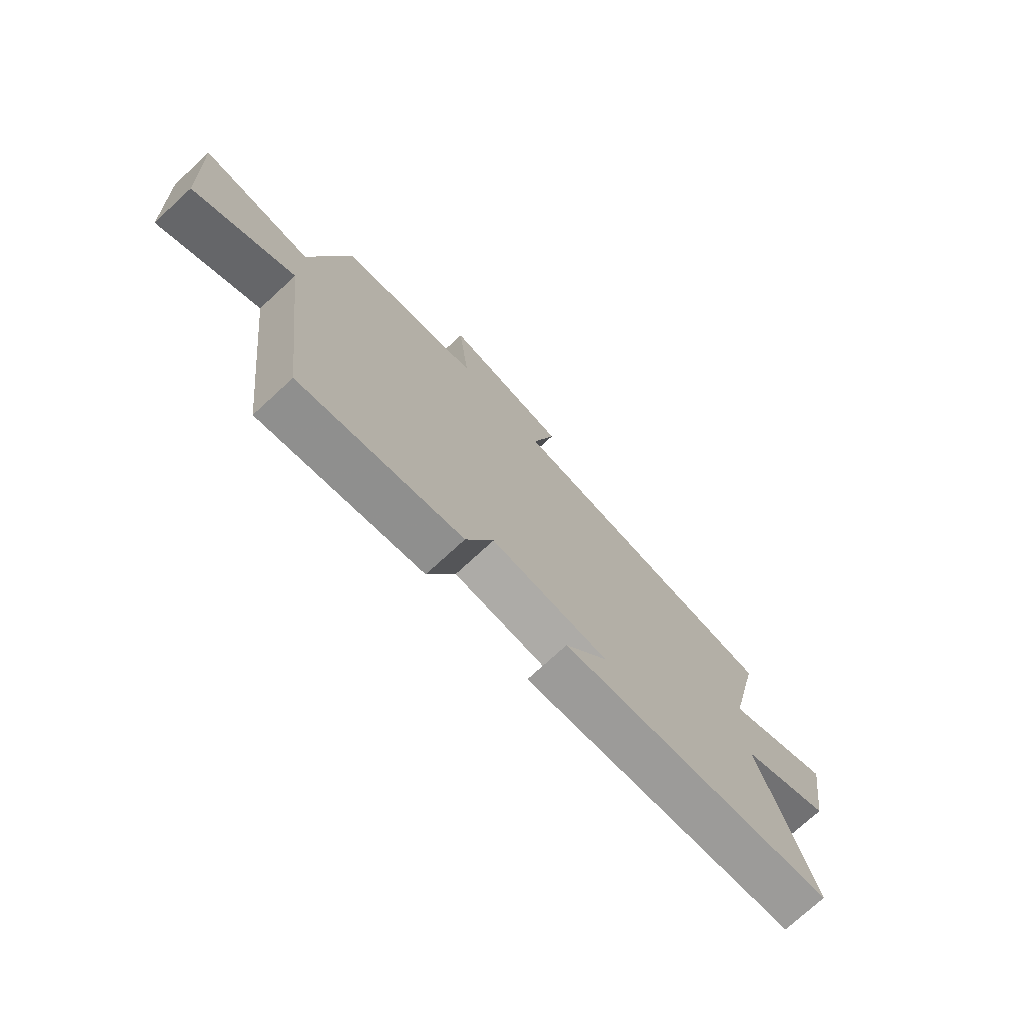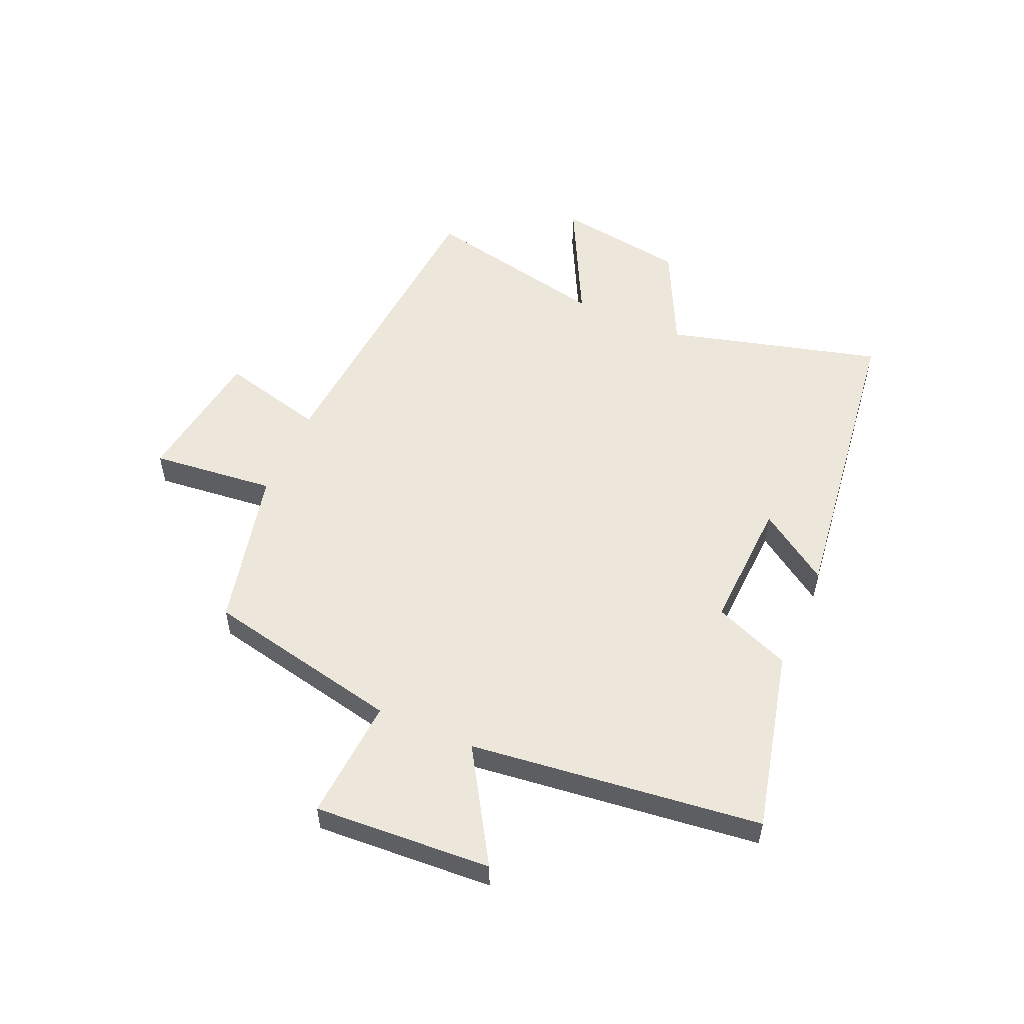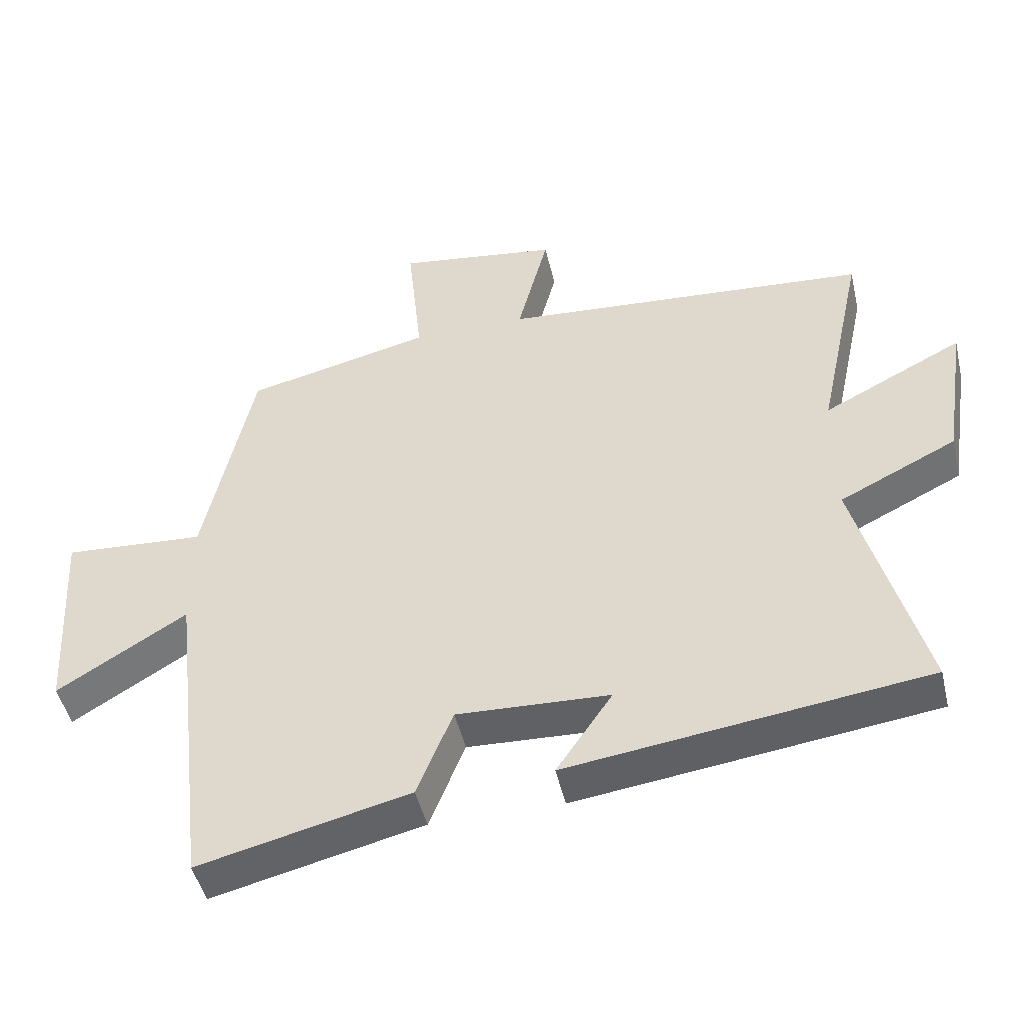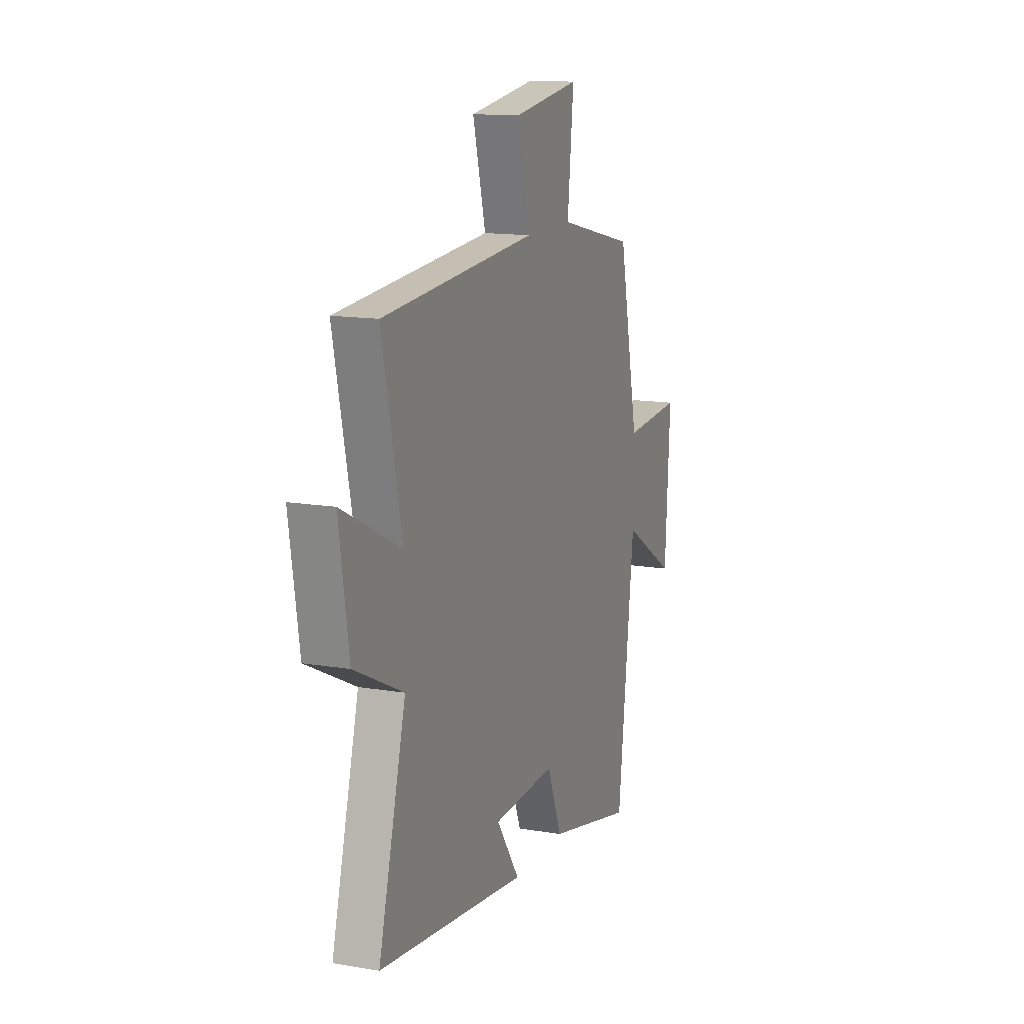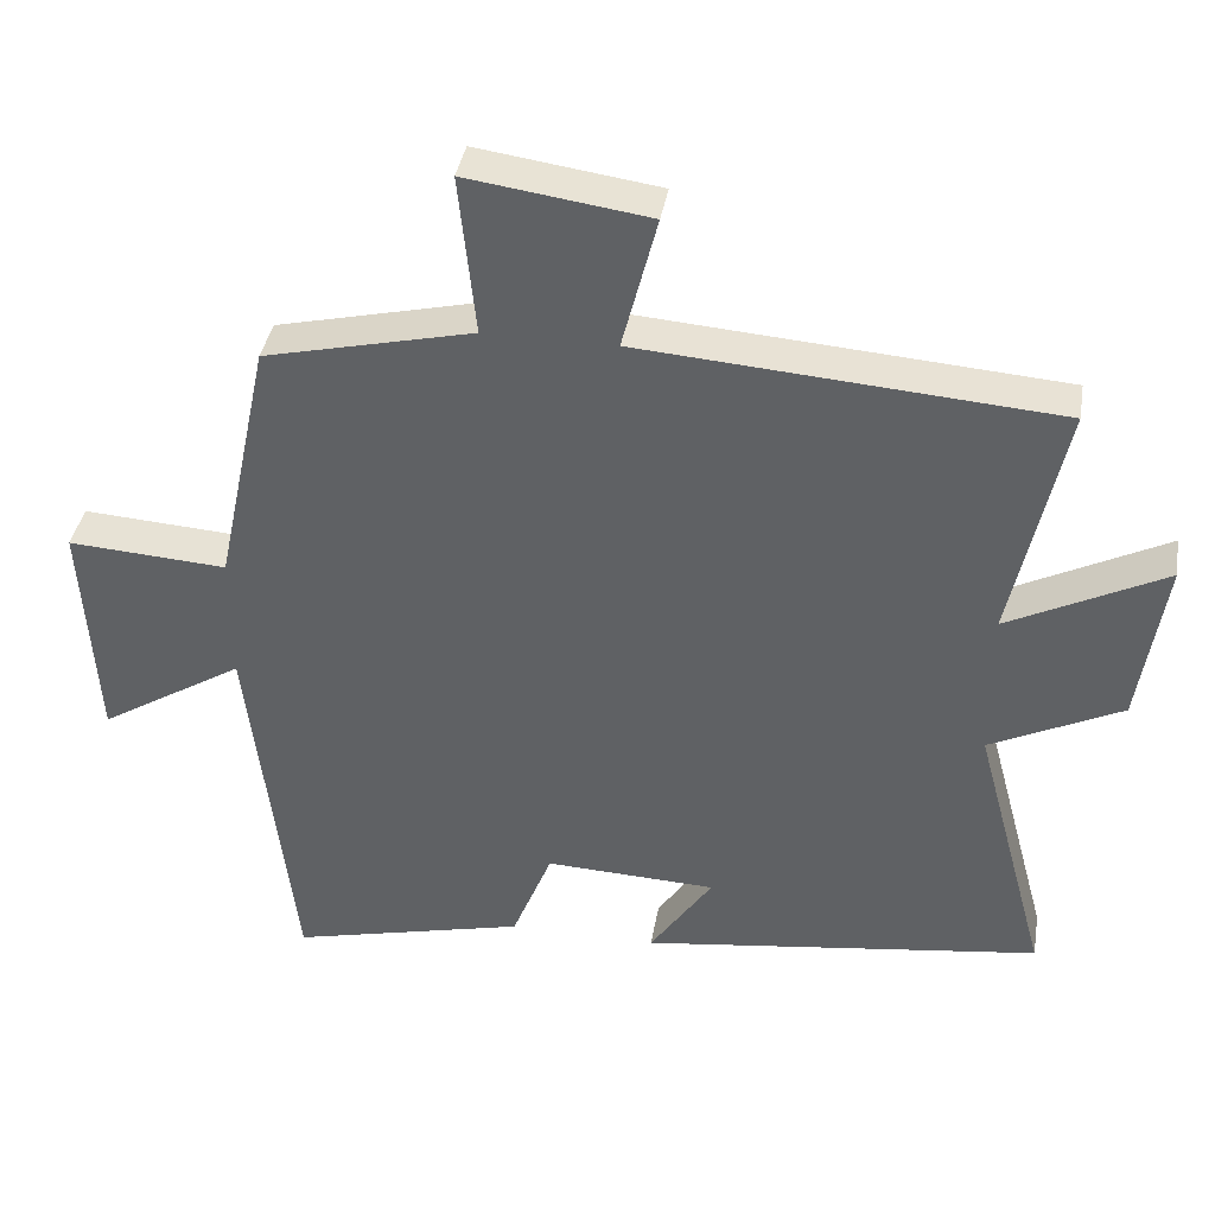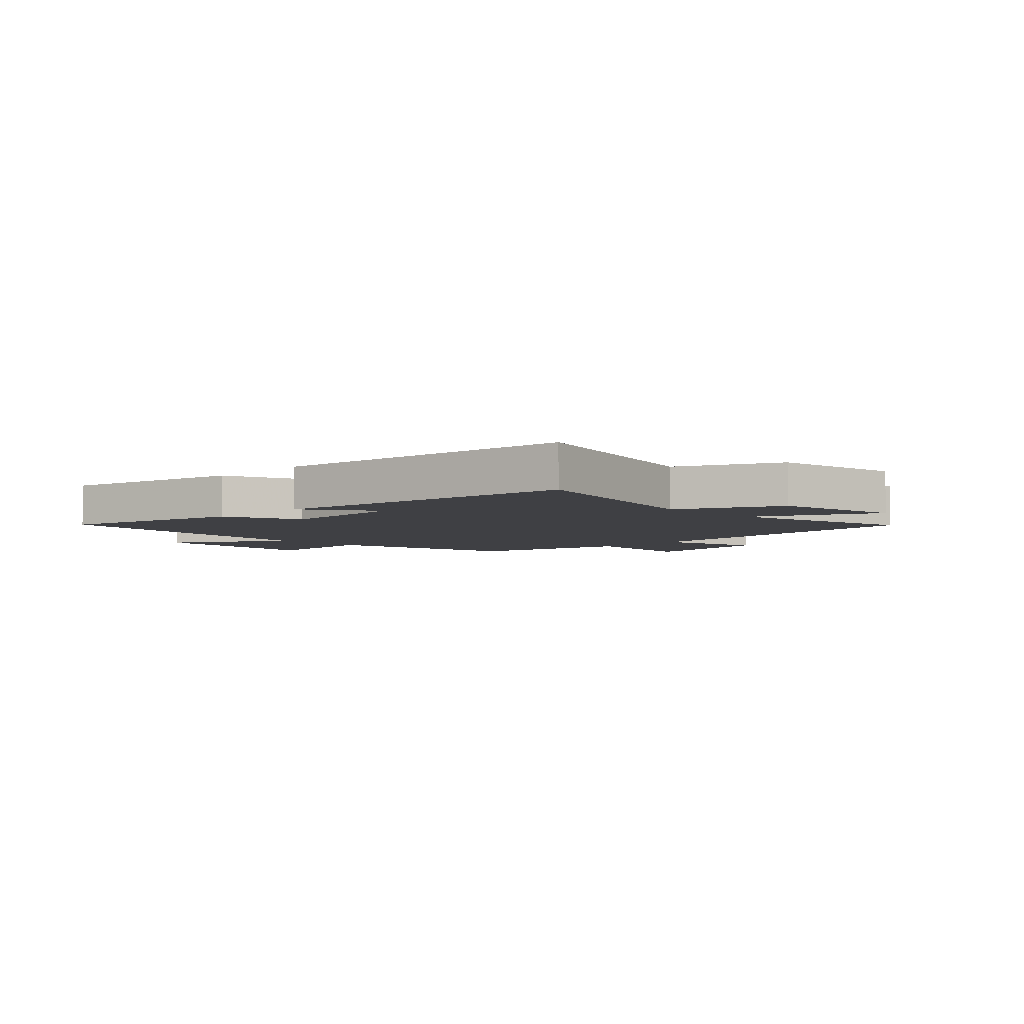
<metadata>
{"format":"obj","ext":"obj","renderer":"f3d","projection":"perspective","resolution":1024,"background":"white","views":[{"elev":-74.8,"azim":132.6,"up":"+Z"},{"elev":54.0,"azim":113.6,"up":"+Y"},{"elev":-47.4,"azim":-166.9,"up":"+Z"},{"elev":13.8,"azim":-69.2,"up":"+Z"},{"elev":38.8,"azim":-170.5,"up":"+Z"},{"elev":-5.0,"azim":-134.9,"up":"+Y"}]}
</metadata>
<code>
v -0.569 0.07 0.458
v -0.02 0.07 0.5
v -0.066 0.07 0.679
v 0.174 0.07 0.713
v 0.152 0.07 0.5
v 0.428 0.07 0.436
v 0.5 0.07 0.098
v 0.71 0.07 0.112
v 0.692 0.07 -0.192
v 0.5 0.07 -0.074
v 0.441 0.07 -0.574
v 0.129 0.07 -0.5
v 0.076 0.07 -0.368
v -0.15 0.07 -0.378
v -0.067 0.07 -0.5
v -0.598 0.07 -0.431
v -0.5 0.07 -0.065
v -0.674 0.07 0.02
v -0.708 0.07 0.242
v -0.5 0.07 0.137
v -0.569 0 0.458
v -0.02 0 0.5
v -0.066 0 0.679
v 0.174 0 0.713
v 0.152 0 0.5
v 0.428 0 0.436
v 0.5 0 0.098
v 0.71 0 0.112
v 0.692 0 -0.192
v 0.5 0 -0.074
v 0.441 0 -0.574
v 0.129 0 -0.5
v 0.076 0 -0.368
v -0.15 0 -0.378
v -0.067 0 -0.5
v -0.598 0 -0.431
v -0.5 0 -0.065
v -0.674 0 0.02
v -0.708 0 0.242
v -0.5 0 0.137
f 17 18 19 20
f 14 15 16 17
f 13 14 17 20
f 10 11 12 13
f 10 13 20 1
f 7 8 9 10
f 5 6 7 10
f 2 3 4 5
f 1 2 5 10
f 40 39 38 37
f 37 36 35 34
f 40 37 34 33
f 33 32 31 30
f 21 40 33 30
f 30 29 28 27
f 30 27 26 25
f 25 24 23 22
f 30 25 22 21
f 1 21 22 2
f 2 22 23 3
f 3 23 24 4
f 4 24 25 5
f 5 25 26 6
f 6 26 27 7
f 7 27 28 8
f 8 28 29 9
f 9 29 30 10
f 10 30 31 11
f 11 31 32 12
f 12 32 33 13
f 13 33 34 14
f 14 34 35 15
f 15 35 36 16
f 16 36 37 17
f 17 37 38 18
f 18 38 39 19
f 19 39 40 20
f 20 40 21 1

</code>
